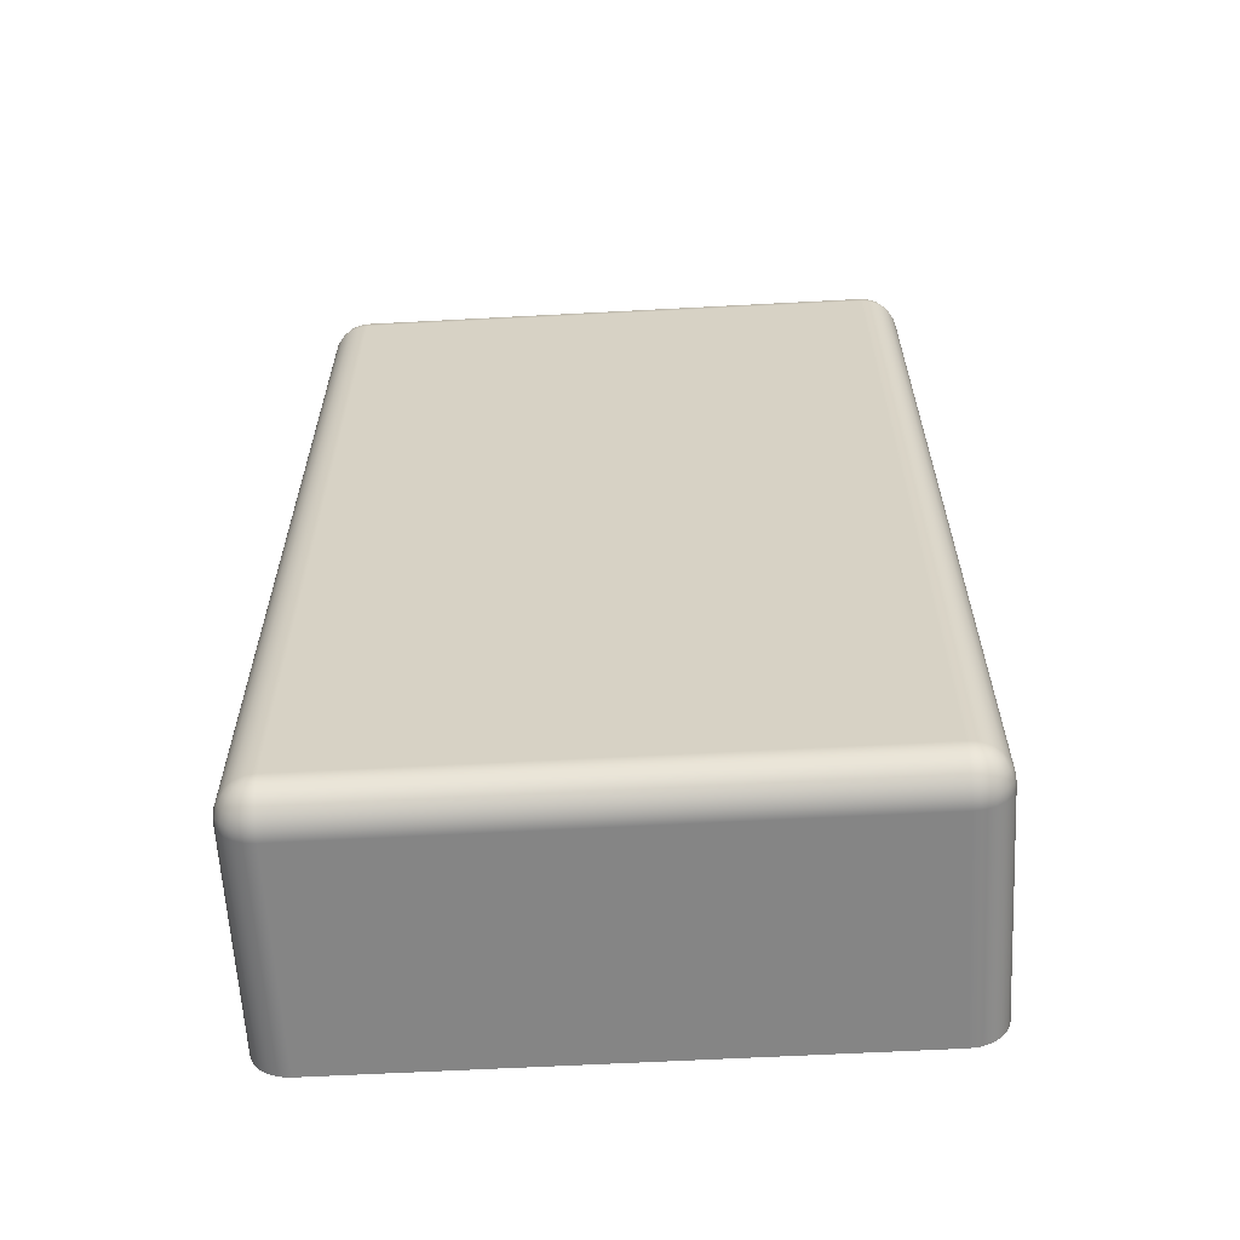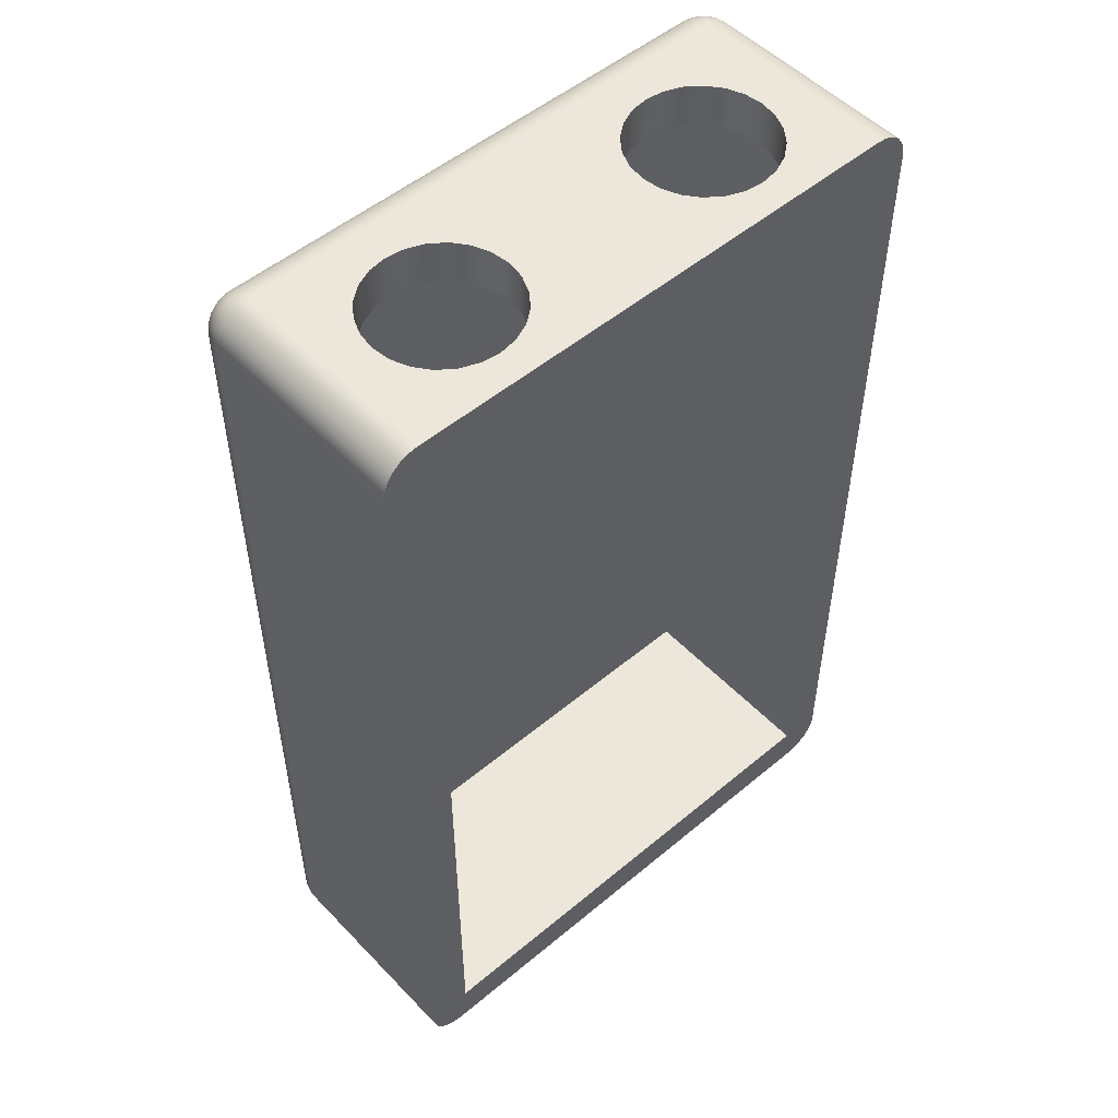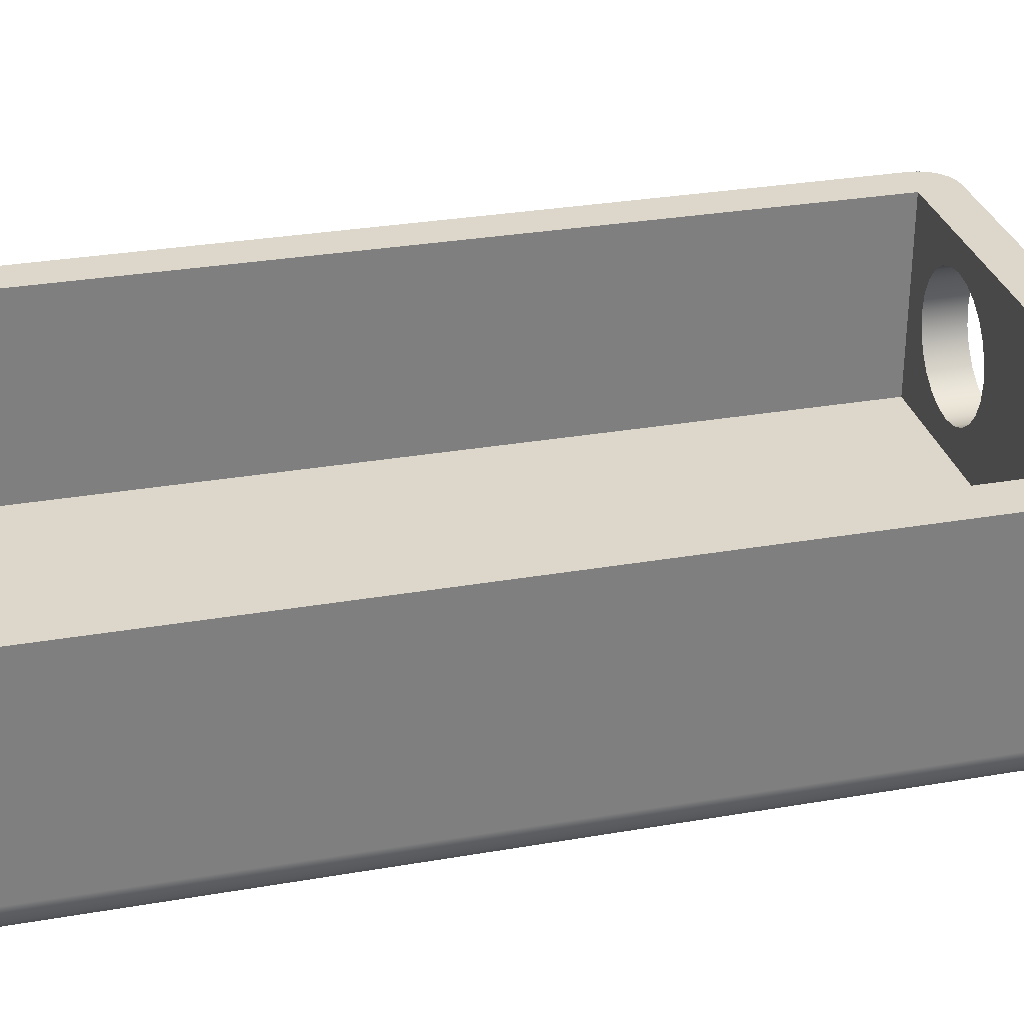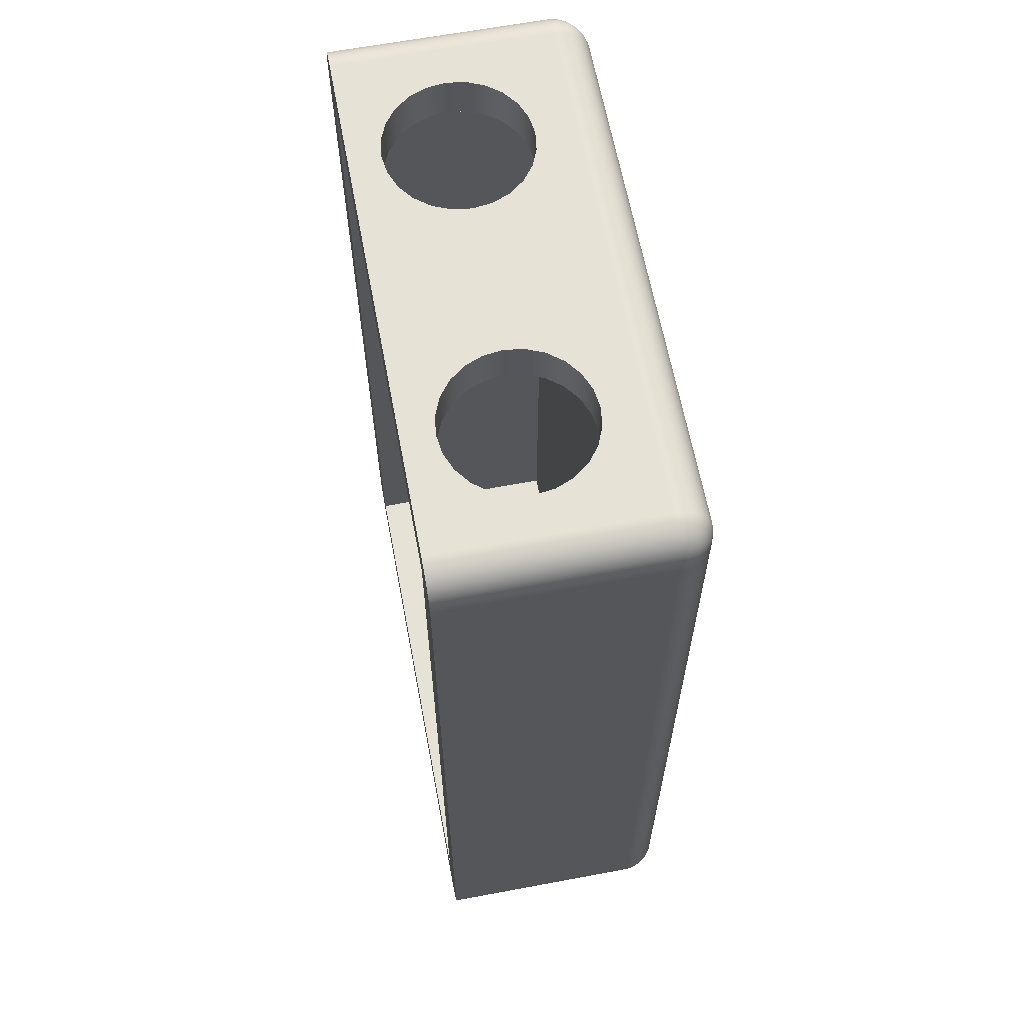
<metadata>
{"format":"obj","ext":"obj","renderer":"f3d","projection":"perspective","resolution":1024,"background":"white","views":[{"elev":-61.7,"azim":3.1,"up":"+Z"},{"elev":51.9,"azim":137.9,"up":"+Z"},{"elev":30.5,"azim":-104.0,"up":"+Y"},{"elev":63.8,"azim":-100.7,"up":"+Z"}]}
</metadata>
<code>
g Body1
v -64.03 2.94 2.905
v -63.93 2.94 2.122
v -63.62 2.94 1.393
v -63.14 2.94 0.766
v -62.52 2.94 0.2853
v -61.79 2.94 -0.01693
v -61.01 2.94 -0.12
v -61.01 -14.61 -0.12
v -61.79 -14.61 -0.01693
v -62.52 -14.61 0.2853
v -63.14 -14.61 0.766
v -63.62 -14.61 1.393
v -63.93 -14.61 2.122
v -64.03 -14.61 2.905
v -18.66 2.94 -0.12
v -18.66 -14.61 -0.12
v -61.01 -17.63 2.905
v -61.79 -17.53 2.905
v -62.52 -17.22 2.905
v -63.14 -16.74 2.905
v -63.62 -16.12 2.905
v -63.93 -15.39 2.905
v -61.01 -15.39 -0.01693
v -61.01 -16.12 0.2853
v -61.01 -16.74 0.766
v -61.01 -17.22 1.393
v -61.01 -17.53 2.122
v -62.8 -15.37 0.5987
v -62.57 -16.1 0.7976
v -62.24 -16.73 1.14
v -61.82 -17.21 1.603
v -61.34 -17.52 2.154
v -61.76 -17.52 2.57
v -62.31 -17.21 2.093
v -62.77 -16.73 1.672
v -63.11 -16.1 1.335
v -63.31 -15.37 1.105
v -62.68 -17.11 2.669
v -63.18 -16.62 2.297
v -63.52 -15.99 1.966
v -63.7 -15.27 1.699
v -63.78 -15.78 2.649
v -63.94 -15.07 2.343
v -62.21 -15.27 0.2118
v -61.94 -15.99 0.3869
v -61.61 -16.62 0.7337
v -61.24 -17.11 1.228
v -61.57 -15.07 -0.03067
v -61.26 -15.78 0.1296
v -17.87 2.94 -0.01693
v -17.14 2.94 0.2853
v -16.52 2.94 0.766
v -16.04 2.94 1.393
v -15.73 2.94 2.122
v -15.63 2.94 2.905
v -15.63 -14.61 2.905
v -15.73 -14.61 2.122
v -16.04 -14.61 1.393
v -16.52 -14.61 0.766
v -17.14 -14.61 0.2853
v -17.87 -14.61 -0.01693
v -18.66 -15.39 -0.01693
v -18.66 -16.12 0.2853
v -18.66 -16.74 0.766
v -18.66 -17.22 1.393
v -18.66 -17.53 2.122
v -18.66 -17.63 2.905
v -15.73 -15.39 2.905
v -16.04 -16.12 2.905
v -16.52 -16.74 2.905
v -17.14 -17.22 2.905
v -17.87 -17.53 2.905
v -15.88 -15.78 2.649
v -15.72 -15.07 2.343
v -16.98 -17.11 2.669
v -16.48 -16.62 2.297
v -16.14 -15.99 1.966
v -15.96 -15.27 1.699
v -17.9 -17.52 2.57
v -17.35 -17.21 2.093
v -16.89 -16.73 1.672
v -16.55 -16.1 1.335
v -16.35 -15.37 1.105
v -18.32 -17.52 2.154
v -17.84 -17.21 1.603
v -17.42 -16.73 1.14
v -17.09 -16.1 0.7976
v -16.86 -15.37 0.5987
v -18.42 -17.11 1.228
v -18.05 -16.62 0.7337
v -17.72 -15.99 0.3869
v -17.45 -15.27 0.2118
v -18.4 -15.78 0.1296
v -18.09 -15.07 -0.03067
v -64.03 2.94 75.5
v -64.03 -14.61 75.5
v -61.01 -17.63 75.5
v -61.79 -17.53 75.5
v -62.52 -17.22 75.5
v -63.14 -16.74 75.5
v -63.62 -16.12 75.5
v -63.93 -15.39 75.5
v -18.66 -17.63 75.5
v -15.63 -14.61 75.5
v -15.73 -15.39 75.5
v -16.04 -16.12 75.5
v -16.52 -16.74 75.5
v -17.14 -17.22 75.5
v -17.87 -17.53 75.5
v -61.01 -17.53 76.29
v -61.01 -17.22 77.02
v -61.01 -16.74 77.64
v -61.01 -16.12 78.12
v -61.01 -15.39 78.43
v -61.01 -14.61 78.53
v -61.79 -14.61 78.43
v -62.52 -14.61 78.12
v -63.14 -14.61 77.64
v -63.62 -14.61 77.02
v -63.93 -14.61 76.29
v -63.31 -15.37 77.3
v -63.11 -16.1 77.07
v -62.77 -16.73 76.74
v -62.31 -17.21 76.32
v -61.76 -17.52 75.84
v -61.34 -17.52 76.26
v -61.82 -17.21 76.81
v -62.24 -16.73 77.27
v -62.57 -16.1 77.61
v -62.8 -15.37 77.81
v -61.24 -17.11 77.18
v -61.61 -16.62 77.68
v -61.94 -15.99 78.02
v -62.21 -15.27 78.2
v -61.26 -15.78 78.28
v -61.57 -15.07 78.44
v -63.7 -15.27 76.71
v -63.52 -15.99 76.44
v -63.18 -16.62 76.11
v -62.68 -17.11 75.74
v -63.94 -15.07 76.07
v -63.78 -15.78 75.76
v -15.73 -14.61 76.29
v -16.04 -14.61 77.02
v -16.52 -14.61 77.64
v -17.14 -14.61 78.12
v -17.87 -14.61 78.43
v -18.66 -14.61 78.53
v -18.66 -15.39 78.43
v -18.66 -16.12 78.12
v -18.66 -16.74 77.64
v -18.66 -17.22 77.02
v -18.66 -17.53 76.29
v -15.72 -15.07 76.07
v -15.88 -15.78 75.76
v -15.96 -15.27 76.71
v -16.14 -15.99 76.44
v -16.48 -16.62 76.11
v -16.98 -17.11 75.74
v -16.35 -15.37 77.3
v -16.55 -16.1 77.07
v -16.89 -16.73 76.74
v -17.35 -17.21 76.32
v -17.9 -17.52 75.84
v -16.86 -15.37 77.81
v -17.09 -16.1 77.61
v -17.42 -16.73 77.27
v -17.84 -17.21 76.81
v -18.32 -17.52 76.26
v -17.45 -15.27 78.2
v -17.72 -15.99 78.02
v -18.05 -16.62 77.68
v -18.42 -17.11 77.18
v -18.09 -15.07 78.44
v -18.4 -15.78 78.28
v -19.26 2.94 3.51
v -60.4 2.94 3.51
v -60.4 -14 3.51
v -19.26 -14 3.51
v -19.26 -14 74.9
v -19.26 2.94 74.9
v -57.83 -5.53 74.9
v -57.63 -7.057 74.9
v -57.04 -8.479 74.9
v -56.1 -9.701 74.9
v -54.88 -10.64 74.9
v -53.46 -11.23 74.9
v -51.93 -11.43 74.9
v -50.4 -11.23 74.9
v -48.98 -10.64 74.9
v -47.76 -9.701 74.9
v -46.82 -8.479 74.9
v -46.23 -7.057 74.9
v -46.03 -5.53 74.9
v -46.23 -4.003 74.9
v -46.82 -2.581 74.9
v -47.76 -1.359 74.9
v -48.98 -0.4215 74.9
v -50.4 0.1678 74.9
v -51.93 0.3688 74.9
v -53.46 0.1678 74.9
v -54.88 -0.4215 74.9
v -56.1 -1.359 74.9
v -57.04 -2.581 74.9
v -57.63 -4.003 74.9
v -33.63 -5.53 74.9
v -33.43 -7.057 74.9
v -32.84 -8.479 74.9
v -31.9 -9.701 74.9
v -30.68 -10.64 74.9
v -29.26 -11.23 74.9
v -27.73 -11.43 74.9
v -26.2 -11.23 74.9
v -24.78 -10.64 74.9
v -23.56 -9.701 74.9
v -22.62 -8.479 74.9
v -22.03 -7.057 74.9
v -21.83 -5.53 74.9
v -22.03 -4.003 74.9
v -22.62 -2.581 74.9
v -23.56 -1.359 74.9
v -24.78 -0.4215 74.9
v -26.2 0.1678 74.9
v -27.73 0.3688 74.9
v -29.26 0.1678 74.9
v -30.68 -0.4215 74.9
v -31.9 -1.359 74.9
v -32.84 -2.581 74.9
v -33.43 -4.003 74.9
v -60.4 2.94 74.9
v -60.4 -14 74.9
v -21.83 -5.53 78.53
v -22.03 -4.003 78.53
v -22.62 -2.581 78.53
v -23.56 -1.359 78.53
v -24.78 -0.4215 78.53
v -26.2 0.1678 78.53
v -27.73 0.3688 78.53
v -29.26 0.1678 78.53
v -30.68 -0.4215 78.53
v -31.9 -1.359 78.53
v -32.84 -2.581 78.53
v -33.43 -4.003 78.53
v -33.63 -5.53 78.53
v -33.43 -7.057 78.53
v -32.84 -8.479 78.53
v -31.9 -9.701 78.53
v -30.68 -10.64 78.53
v -29.26 -11.23 78.53
v -27.73 -11.43 78.53
v -26.2 -11.23 78.53
v -24.78 -10.64 78.53
v -23.56 -9.701 78.53
v -22.62 -8.479 78.53
v -22.03 -7.057 78.53
v -46.03 -5.53 78.53
v -46.23 -4.003 78.53
v -46.82 -2.581 78.53
v -47.76 -1.359 78.53
v -48.98 -0.4215 78.53
v -50.4 0.1678 78.53
v -51.93 0.3688 78.53
v -53.46 0.1678 78.53
v -54.88 -0.4215 78.53
v -56.1 -1.359 78.53
v -57.04 -2.581 78.53
v -57.63 -4.003 78.53
v -57.83 -5.53 78.53
v -57.63 -7.057 78.53
v -57.04 -8.479 78.53
v -56.1 -9.701 78.53
v -54.88 -10.64 78.53
v -53.46 -11.23 78.53
v -51.93 -11.43 78.53
v -50.4 -11.23 78.53
v -48.98 -10.64 78.53
v -47.76 -9.701 78.53
v -46.82 -8.479 78.53
v -46.23 -7.057 78.53
v -61.01 2.94 78.53
v -61.79 2.94 78.43
v -62.52 2.94 78.12
v -63.14 2.94 77.64
v -63.62 2.94 77.02
v -63.93 2.94 76.29
v -18.66 2.94 78.53
v -15.63 2.94 75.5
v -15.73 2.94 76.29
v -16.04 2.94 77.02
v -16.52 2.94 77.64
v -17.14 2.94 78.12
v -17.87 2.94 78.43
f 14 1 13
f 13 1 2
f 13 2 12
f 12 2 3
f 12 3 11
f 11 3 4
f 11 4 10
f 10 4 5
f 10 5 9
f 9 5 6
f 9 6 8
f 8 6 7
f 7 15 8
f 8 15 16
f 18 33 17
f 17 33 32
f 17 32 27
f 27 32 26
f 26 32 31
f 26 31 47
f 47 31 30
f 47 30 46
f 46 30 29
f 46 29 45
f 45 29 28
f 45 28 44
f 44 28 10
f 44 10 9
f 18 19 33
f 33 19 34
f 33 34 32
f 32 34 31
f 34 19 38
f 38 19 20
f 38 20 39
f 39 20 21
f 39 21 40
f 40 21 42
f 40 42 43
f 43 42 22
f 43 22 14
f 21 22 42
f 14 13 43
f 43 13 41
f 43 41 40
f 40 41 36
f 40 36 35
f 35 36 30
f 35 30 31
f 13 12 41
f 41 12 37
f 41 37 36
f 36 37 29
f 36 29 30
f 12 11 37
f 37 11 28
f 37 28 29
f 11 10 28
f 44 9 48
f 48 9 8
f 48 8 23
f 48 23 49
f 49 23 24
f 49 24 45
f 45 24 46
f 24 25 46
f 46 25 47
f 25 26 47
f 35 31 34
f 38 39 34
f 34 39 35
f 39 40 35
f 49 45 44
f 48 49 44
f 16 15 61
f 61 15 50
f 61 50 60
f 60 50 51
f 60 51 59
f 59 51 52
f 59 52 58
f 58 52 53
f 58 53 57
f 57 53 54
f 57 54 56
f 56 54 55
f 67 17 66
f 66 17 27
f 66 27 65
f 65 27 26
f 65 26 64
f 64 26 25
f 64 25 63
f 63 25 24
f 63 24 62
f 62 24 23
f 62 23 16
f 16 23 8
f 57 56 74
f 74 56 68
f 74 68 73
f 73 68 69
f 73 69 77
f 77 69 76
f 77 76 82
f 82 76 81
f 82 81 87
f 87 81 86
f 87 86 91
f 91 86 90
f 91 90 63
f 63 90 64
f 64 90 89
f 64 89 65
f 65 89 85
f 65 85 84
f 84 85 79
f 84 79 67
f 67 79 72
f 72 79 71
f 71 79 80
f 71 80 75
f 75 80 81
f 75 81 76
f 69 70 76
f 76 70 75
f 70 71 75
f 67 66 84
f 84 66 65
f 91 63 93
f 93 63 62
f 93 62 94
f 94 62 16
f 94 16 61
f 94 61 92
f 92 61 60
f 92 60 88
f 88 60 59
f 88 59 83
f 83 59 58
f 83 58 78
f 78 58 57
f 78 57 74
f 78 74 73
f 83 78 77
f 77 78 73
f 83 77 82
f 86 81 80
f 86 80 85
f 85 80 79
f 88 83 82
f 88 82 87
f 90 86 85
f 89 90 85
f 92 88 87
f 92 87 91
f 94 92 91
f 93 94 91
f 1 14 95
f 95 14 96
f 17 97 18
f 18 97 98
f 18 98 19
f 19 98 99
f 19 99 20
f 20 99 100
f 20 100 21
f 21 100 101
f 21 101 22
f 22 101 102
f 22 102 14
f 14 102 96
f 103 97 67
f 67 97 17
f 56 104 68
f 68 104 105
f 68 105 69
f 69 105 106
f 69 106 70
f 70 106 107
f 70 107 71
f 71 107 108
f 71 108 72
f 72 108 109
f 72 109 67
f 67 109 103
f 110 126 97
f 97 126 125
f 97 125 98
f 98 125 99
f 99 125 124
f 99 124 140
f 140 124 123
f 140 123 139
f 139 123 122
f 139 122 138
f 138 122 121
f 138 121 137
f 137 121 119
f 137 119 120
f 110 111 126
f 126 111 127
f 126 127 125
f 125 127 124
f 127 111 131
f 131 111 112
f 131 112 132
f 132 112 113
f 132 113 133
f 133 113 135
f 133 135 136
f 136 135 114
f 136 114 115
f 113 114 135
f 115 116 136
f 136 116 134
f 136 134 133
f 133 134 129
f 133 129 128
f 128 129 123
f 128 123 124
f 116 117 134
f 134 117 130
f 134 130 129
f 129 130 122
f 129 122 123
f 117 118 130
f 130 118 121
f 130 121 122
f 118 119 121
f 137 120 141
f 141 120 96
f 141 96 102
f 141 102 142
f 142 102 101
f 142 101 138
f 138 101 139
f 101 100 139
f 139 100 140
f 100 99 140
f 128 124 127
f 131 132 127
f 127 132 128
f 132 133 128
f 142 138 137
f 141 142 137
f 105 104 154
f 154 104 143
f 154 143 156
f 156 143 144
f 156 144 160
f 160 144 145
f 160 145 165
f 165 145 146
f 165 146 170
f 170 146 147
f 170 147 174
f 174 147 148
f 174 148 149
f 174 149 175
f 175 149 150
f 175 150 171
f 171 150 172
f 171 172 166
f 166 172 167
f 166 167 161
f 161 167 162
f 161 162 157
f 157 162 158
f 157 158 106
f 106 158 107
f 107 158 159
f 107 159 108
f 108 159 163
f 108 163 164
f 164 163 169
f 164 169 103
f 103 169 153
f 153 169 152
f 152 169 168
f 152 168 173
f 173 168 167
f 173 167 172
f 150 151 172
f 172 151 173
f 151 152 173
f 103 109 164
f 164 109 108
f 157 106 155
f 155 106 105
f 155 105 154
f 157 155 154
f 161 157 156
f 156 157 154
f 163 159 158
f 163 158 162
f 166 161 160
f 160 161 156
f 167 168 162
f 162 168 163
f 168 169 163
f 171 166 165
f 165 166 160
f 175 171 170
f 170 171 165
f 174 175 170
f 148 115 149
f 149 115 114
f 149 114 150
f 150 114 113
f 150 113 151
f 151 113 112
f 151 112 152
f 152 112 111
f 152 111 153
f 153 111 110
f 153 110 103
f 103 110 97
f 176 177 179
f 179 177 178
f 176 179 181
f 181 179 180
f 183 231 182
f 182 231 230
f 182 230 205
f 205 230 204
f 204 230 203
f 203 230 202
f 202 230 201
f 201 230 200
f 200 230 199
f 199 230 181
f 199 181 225
f 225 181 224
f 224 181 223
f 223 181 222
f 222 181 221
f 221 181 220
f 220 181 219
f 219 181 218
f 218 181 180
f 218 180 217
f 217 180 216
f 216 180 215
f 215 180 214
f 214 180 213
f 213 180 212
f 212 180 211
f 211 180 231
f 211 231 189
f 189 231 188
f 188 231 187
f 187 231 186
f 186 231 185
f 185 231 184
f 184 231 183
f 211 189 210
f 210 189 190
f 210 190 209
f 209 190 191
f 209 191 208
f 208 191 192
f 208 192 207
f 207 192 193
f 207 193 206
f 206 193 194
f 206 194 229
f 229 194 195
f 229 195 228
f 228 195 196
f 228 196 227
f 227 196 197
f 227 197 226
f 226 197 198
f 226 198 225
f 225 198 199
f 178 177 231
f 231 177 230
f 179 178 180
f 180 178 231
f 229 243 206
f 206 243 244
f 206 244 207
f 207 244 245
f 207 245 208
f 208 245 246
f 208 246 209
f 209 246 247
f 209 247 210
f 210 247 248
f 210 248 211
f 211 248 249
f 211 249 212
f 212 249 250
f 212 250 213
f 213 250 251
f 213 251 214
f 214 251 252
f 214 252 215
f 215 252 253
f 215 253 216
f 216 253 254
f 216 254 217
f 217 254 255
f 217 255 218
f 218 255 232
f 218 232 219
f 219 232 233
f 219 233 220
f 220 233 234
f 220 234 221
f 221 234 235
f 221 235 222
f 222 235 236
f 222 236 223
f 223 236 237
f 223 237 224
f 224 237 238
f 224 238 225
f 225 238 239
f 225 239 226
f 226 239 240
f 226 240 227
f 227 240 241
f 227 241 228
f 228 241 242
f 228 242 229
f 229 242 243
f 205 267 182
f 182 267 268
f 182 268 183
f 183 268 269
f 183 269 184
f 184 269 270
f 184 270 185
f 185 270 271
f 185 271 186
f 186 271 272
f 186 272 187
f 187 272 273
f 187 273 188
f 188 273 274
f 188 274 189
f 189 274 275
f 189 275 190
f 190 275 276
f 190 276 191
f 191 276 277
f 191 277 192
f 192 277 278
f 192 278 193
f 193 278 279
f 193 279 194
f 194 279 256
f 194 256 195
f 195 256 257
f 195 257 196
f 196 257 258
f 196 258 197
f 197 258 259
f 197 259 198
f 198 259 260
f 198 260 199
f 199 260 261
f 199 261 200
f 200 261 262
f 200 262 201
f 201 262 263
f 201 263 202
f 202 263 264
f 202 264 203
f 203 264 265
f 203 265 204
f 204 265 266
f 204 266 205
f 205 266 267
f 115 280 116
f 116 280 281
f 116 281 117
f 117 281 282
f 117 282 118
f 118 282 283
f 118 283 119
f 119 283 284
f 119 284 120
f 120 284 285
f 120 285 96
f 96 285 95
f 280 239 286
f 286 239 238
f 286 238 237
f 115 268 280
f 280 268 267
f 280 267 266
f 148 275 115
f 115 275 274
f 115 274 273
f 286 232 148
f 148 232 255
f 148 255 254
f 254 253 148
f 148 253 252
f 148 252 251
f 251 250 148
f 148 250 249
f 148 249 275
f 275 249 276
f 276 249 248
f 276 248 277
f 277 248 247
f 277 247 278
f 278 247 246
f 278 246 279
f 279 246 245
f 279 245 256
f 256 245 244
f 256 244 257
f 257 244 243
f 257 243 258
f 258 243 242
f 258 242 259
f 259 242 241
f 259 241 260
f 260 241 240
f 260 240 261
f 261 240 239
f 261 239 280
f 237 236 286
f 286 236 235
f 286 235 234
f 234 233 286
f 286 233 232
f 273 272 115
f 115 272 271
f 115 271 270
f 270 269 115
f 115 269 268
f 266 265 280
f 280 265 264
f 280 264 263
f 263 262 280
f 280 262 261
f 104 287 143
f 143 287 288
f 143 288 144
f 144 288 289
f 144 289 145
f 145 289 290
f 145 290 146
f 146 290 291
f 146 291 147
f 147 291 292
f 147 292 148
f 148 292 286
f 287 104 55
f 55 104 56
f 177 95 230
f 230 95 285
f 230 285 284
f 176 7 177
f 177 7 6
f 177 6 5
f 181 55 176
f 176 55 54
f 176 54 53
f 230 280 181
f 181 280 286
f 181 286 292
f 284 283 230
f 230 283 282
f 230 282 281
f 281 280 230
f 292 291 181
f 181 291 290
f 181 290 289
f 289 288 181
f 181 288 287
f 181 287 55
f 53 52 176
f 176 52 51
f 176 51 50
f 50 15 176
f 176 15 7
f 5 4 177
f 177 4 3
f 177 3 2
f 2 1 177
f 177 1 95

</code>
